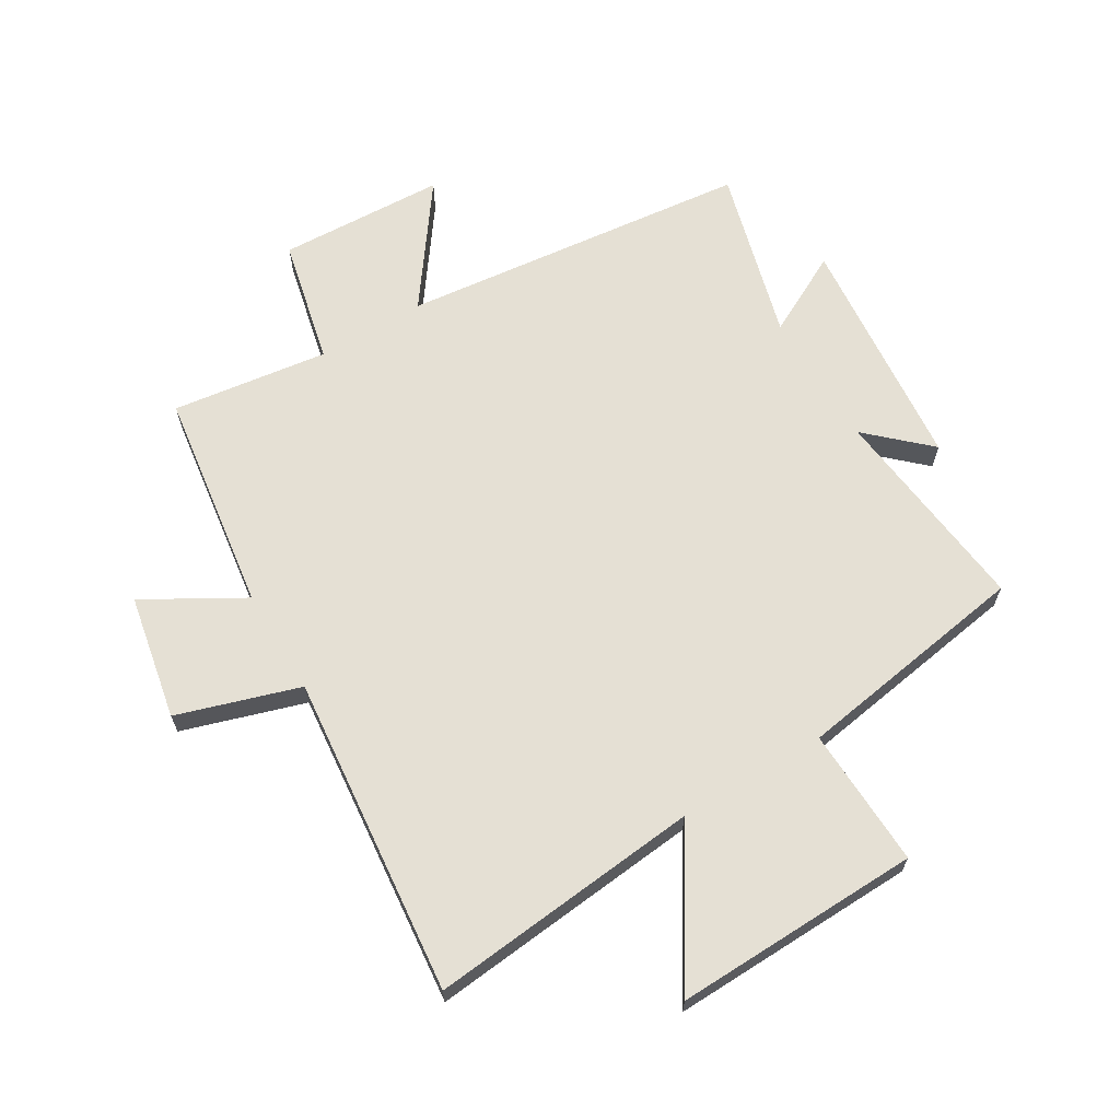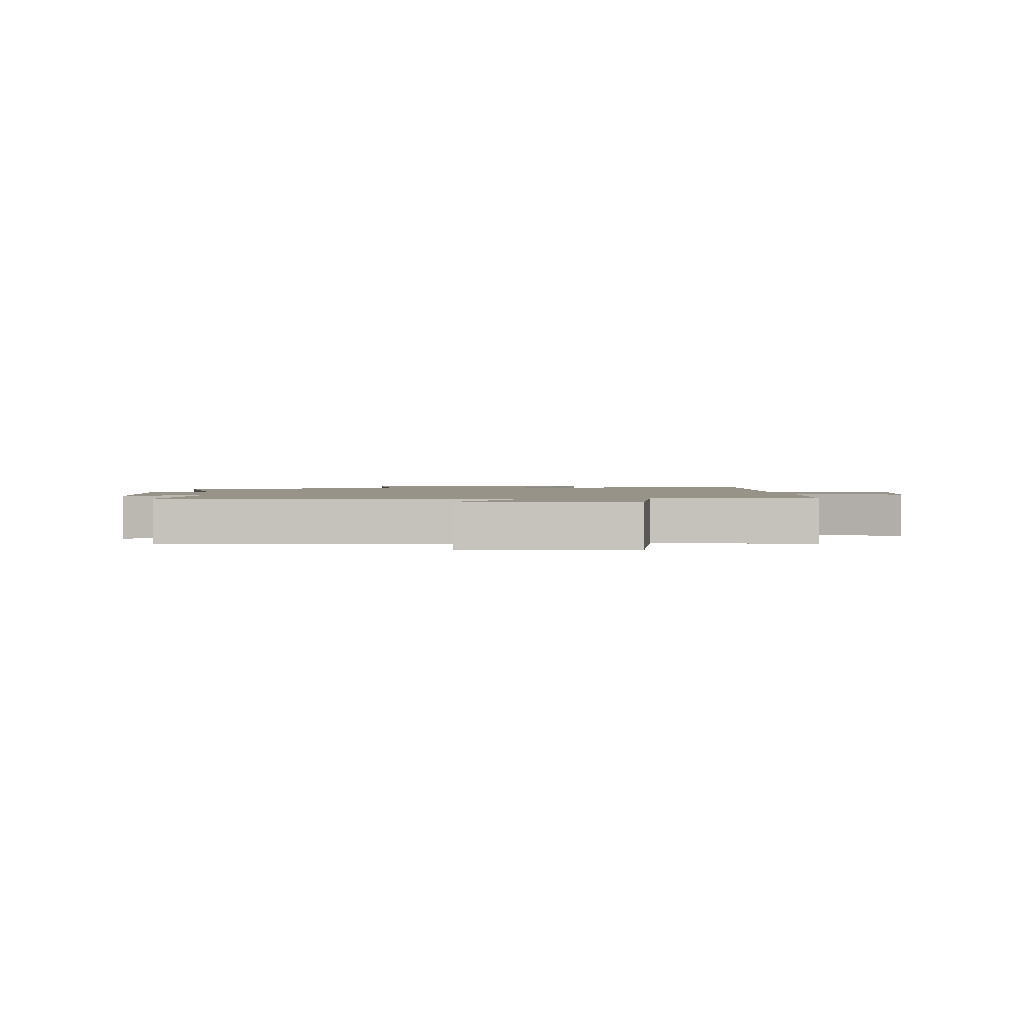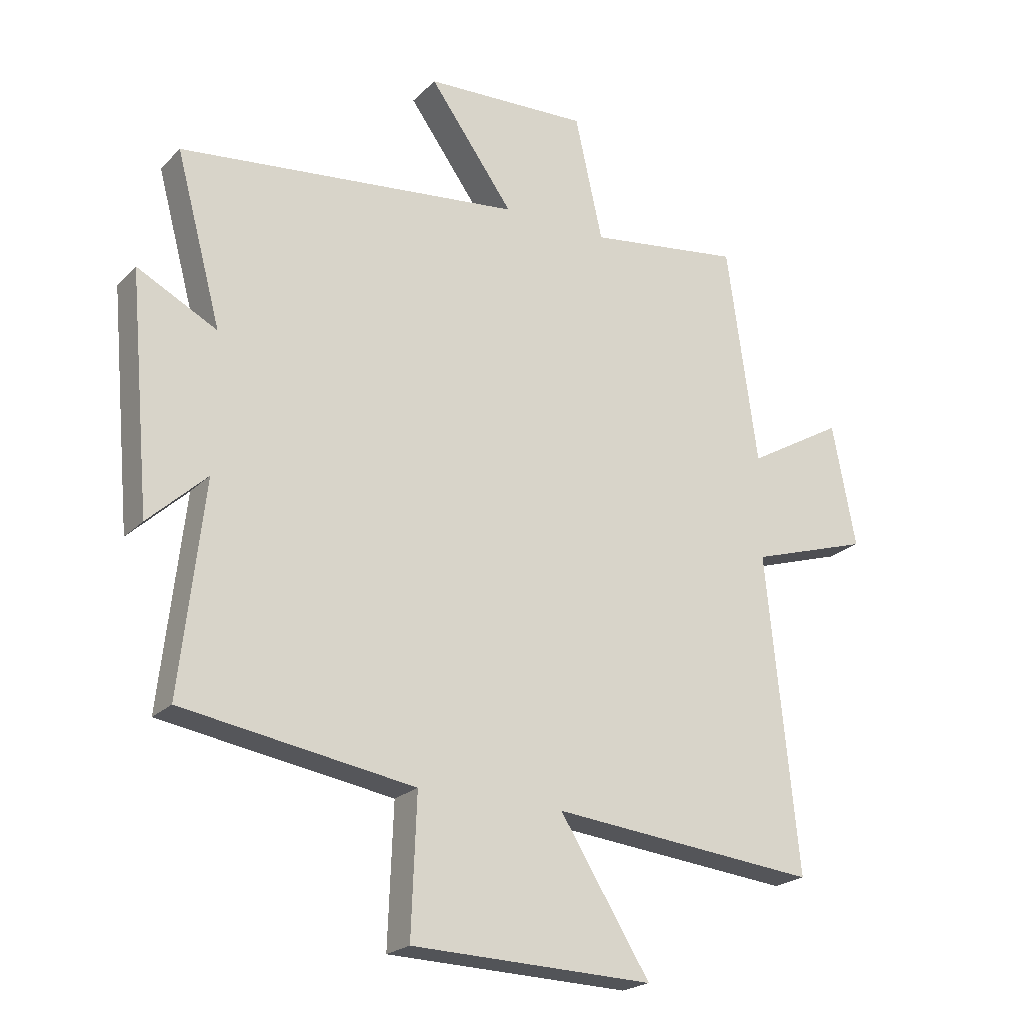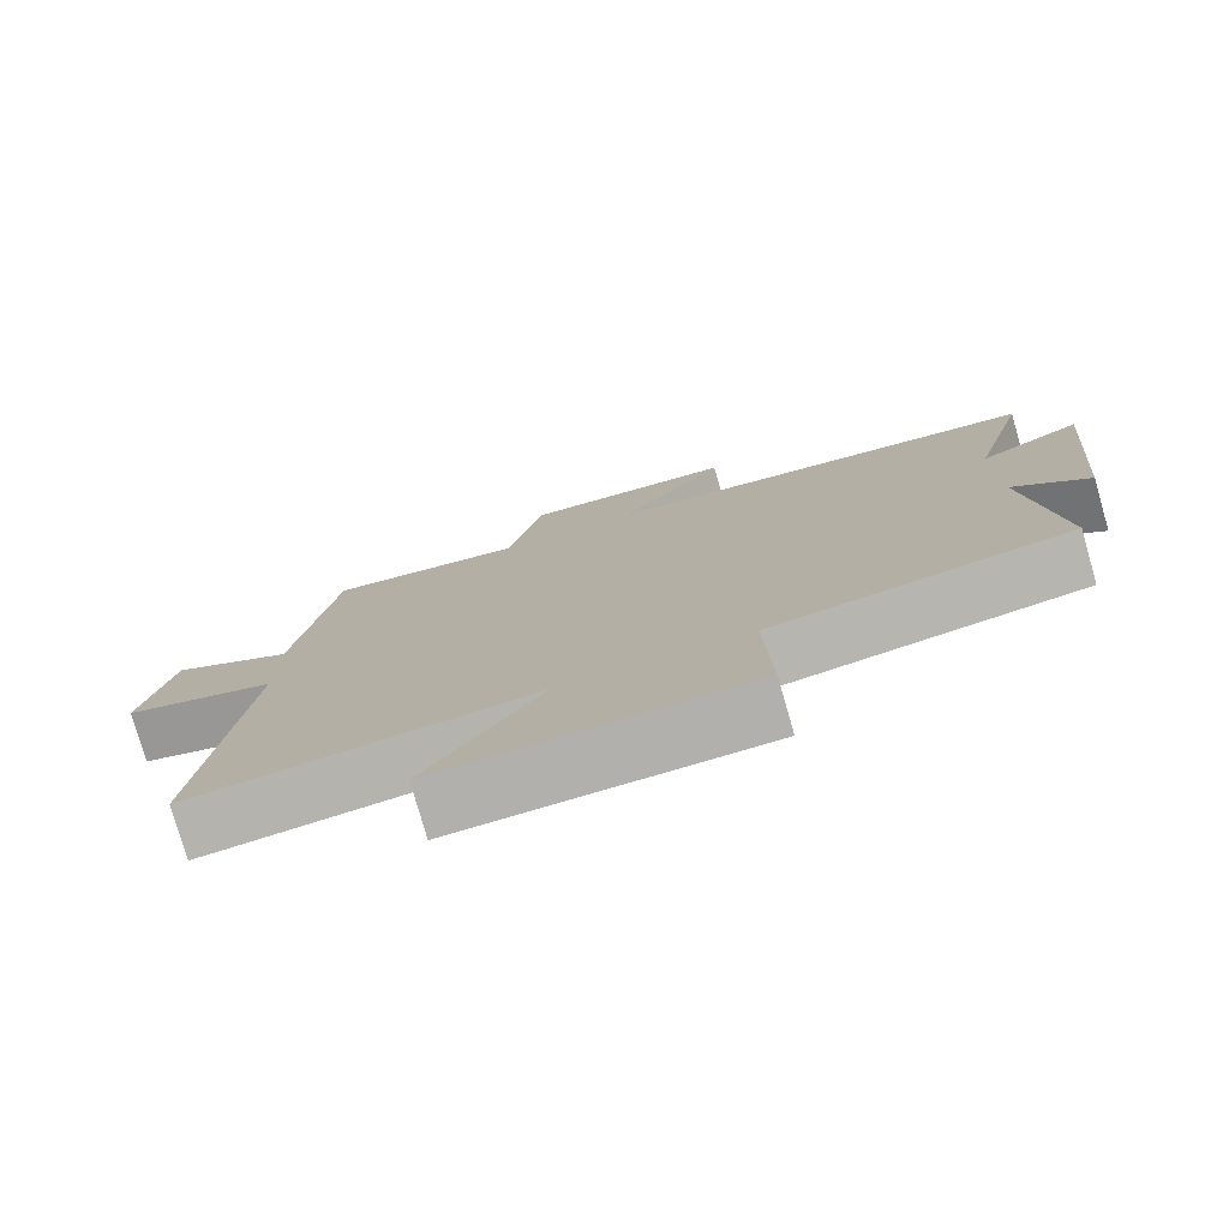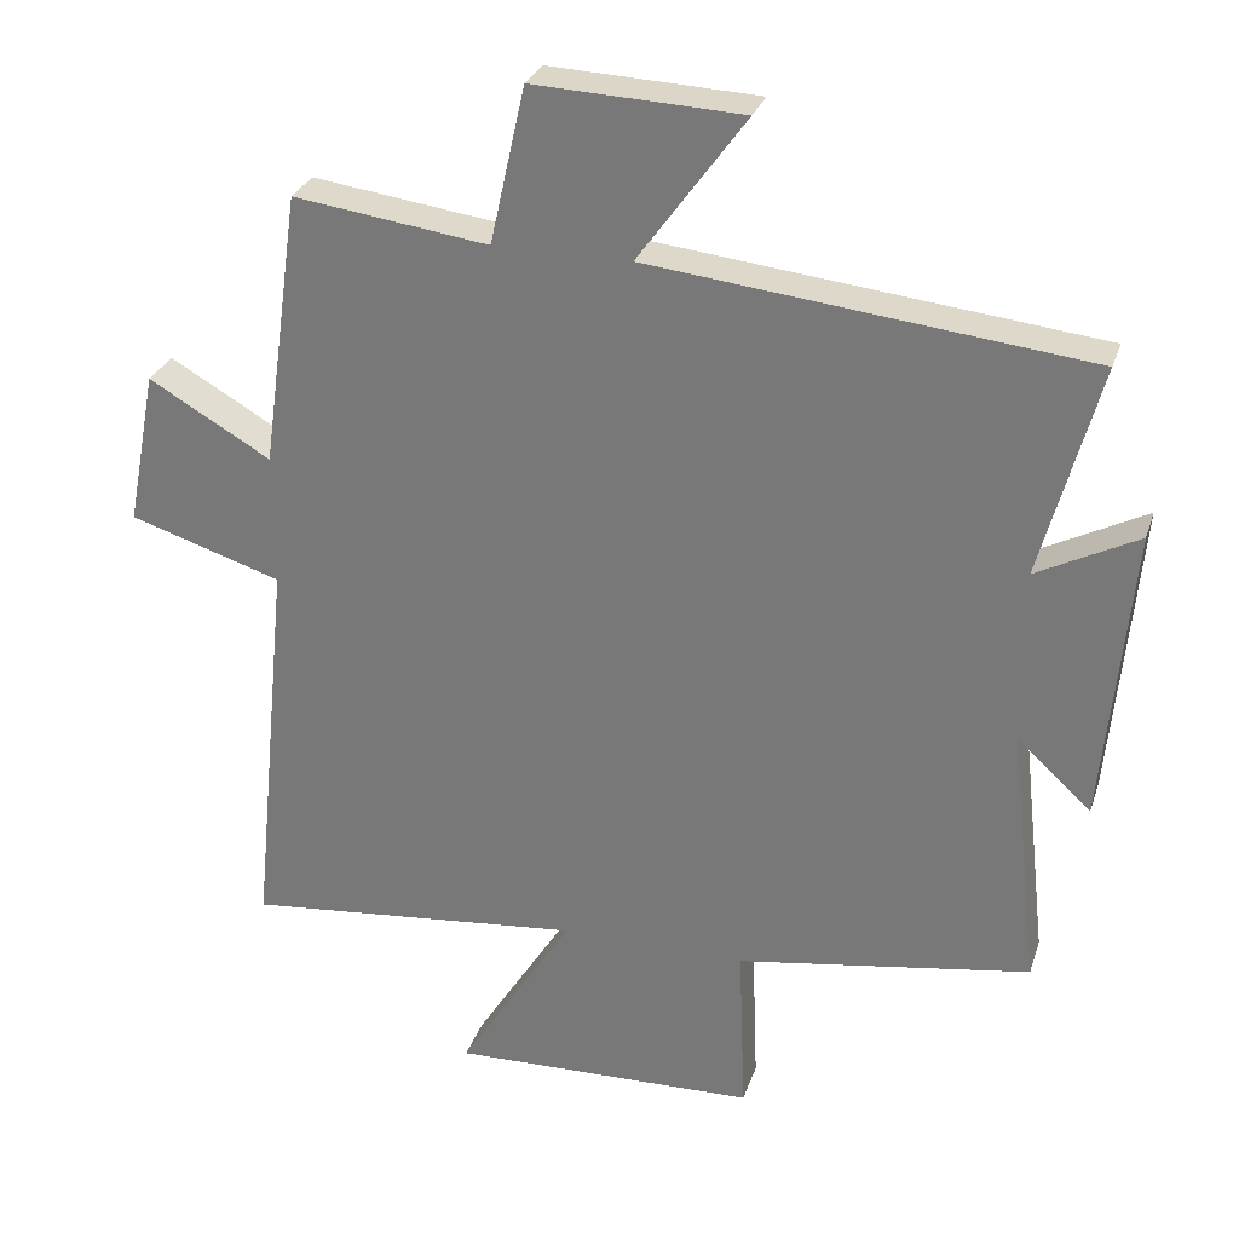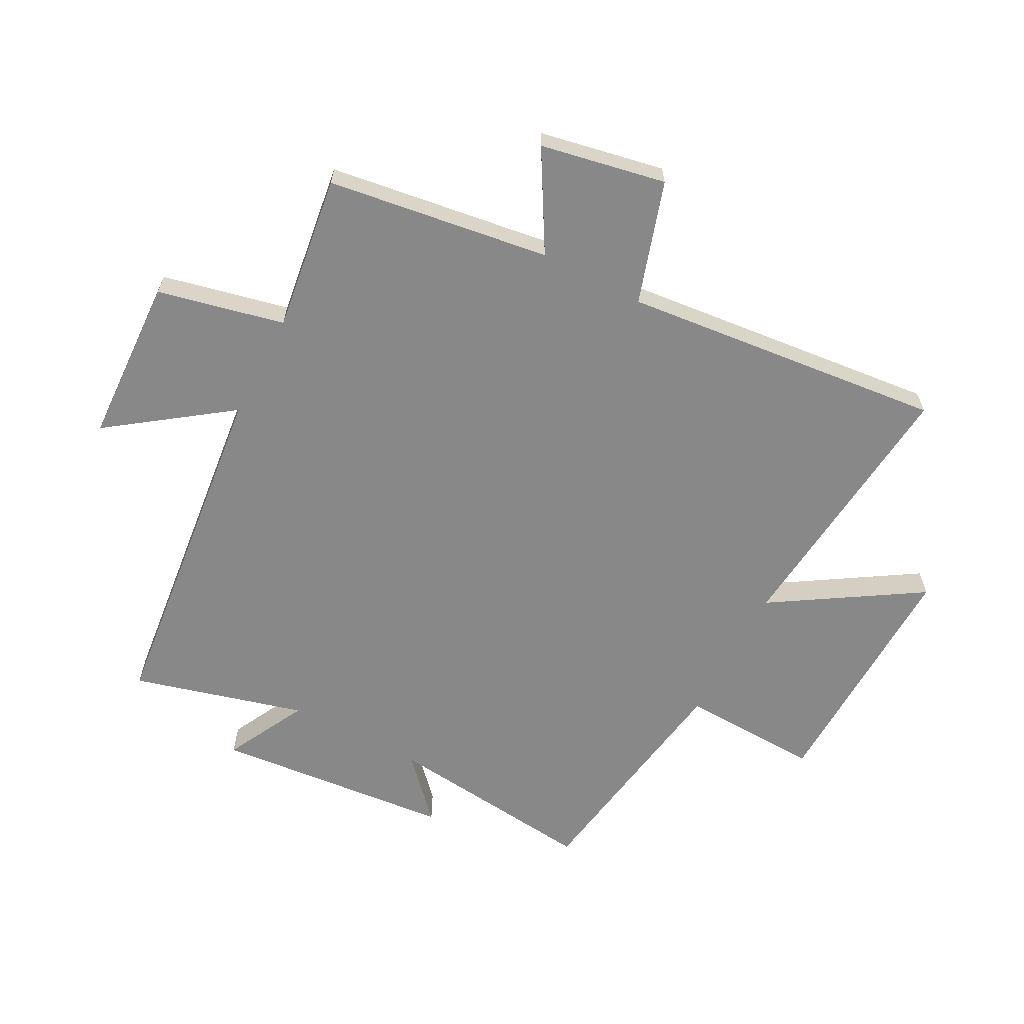
<metadata>
{"format":"obj","ext":"obj","renderer":"f3d","projection":"perspective","resolution":1024,"background":"white","views":[{"elev":65.5,"azim":149.1,"up":"+Y"},{"elev":1.6,"azim":-6.8,"up":"+Y"},{"elev":-21.9,"azim":-31.4,"up":"+Z"},{"elev":-78.0,"azim":-164.0,"up":"+Z"},{"elev":29.0,"azim":-163.3,"up":"+Z"},{"elev":-62.9,"azim":62.3,"up":"+Y"}]}
</metadata>
<code>
v 0.554 0.07 -0.546
v 0.1 0.07 -0.5
v 0.253 0.07 -0.744
v -0.157 0.07 -0.732
v -0.148 0.07 -0.5
v -0.54 0.07 -0.437
v -0.5 0.07 -0.084
v -0.599 0.07 -0.176
v -0.635 0.07 0.22
v -0.5 0.07 0.15
v -0.577 0.07 0.436
v 0.006 0.07 0.5
v -0.137 0.07 0.698
v 0.141 0.07 0.71
v 0.188 0.07 0.5
v 0.448 0.07 0.535
v 0.5 0.07 0.166
v 0.663 0.07 0.26
v 0.703 0.07 0.052
v 0.5 0.07 -0.012
v 0.554 0 -0.546
v 0.1 0 -0.5
v 0.253 0 -0.744
v -0.157 0 -0.732
v -0.148 0 -0.5
v -0.54 0 -0.437
v -0.5 0 -0.084
v -0.599 0 -0.176
v -0.635 0 0.22
v -0.5 0 0.15
v -0.577 0 0.436
v 0.006 0 0.5
v -0.137 0 0.698
v 0.141 0 0.71
v 0.188 0 0.5
v 0.448 0 0.535
v 0.5 0 0.166
v 0.663 0 0.26
v 0.703 0 0.052
v 0.5 0 -0.012
f 17 18 19 20
f 15 16 17 20
f 15 20 1 2
f 12 13 14 15
f 12 15 2
f 11 12 2
f 10 11 2
f 7 8 9 10
f 7 10 2 3
f 5 6 7
f 5 7 3
f 3 4 5
f 40 39 38 37
f 40 37 36 35
f 22 21 40 35
f 35 34 33 32
f 22 35 32
f 22 32 31
f 22 31 30
f 30 29 28 27
f 23 22 30 27
f 27 26 25
f 23 27 25
f 25 24 23
f 1 21 22 2
f 2 22 23 3
f 3 23 24 4
f 4 24 25 5
f 5 25 26 6
f 6 26 27 7
f 7 27 28 8
f 8 28 29 9
f 9 29 30 10
f 10 30 31 11
f 11 31 32 12
f 12 32 33 13
f 13 33 34 14
f 14 34 35 15
f 15 35 36 16
f 16 36 37 17
f 17 37 38 18
f 18 38 39 19
f 19 39 40 20
f 20 40 21 1

</code>
